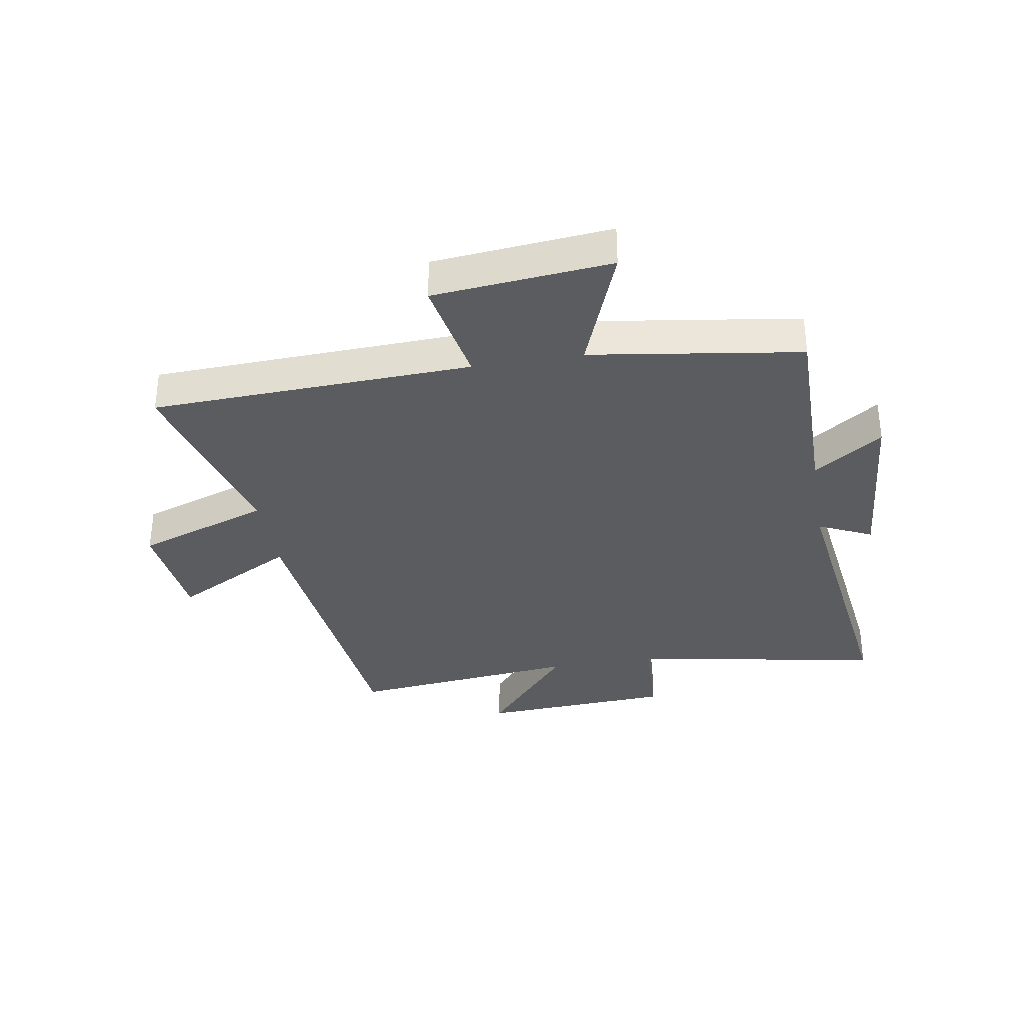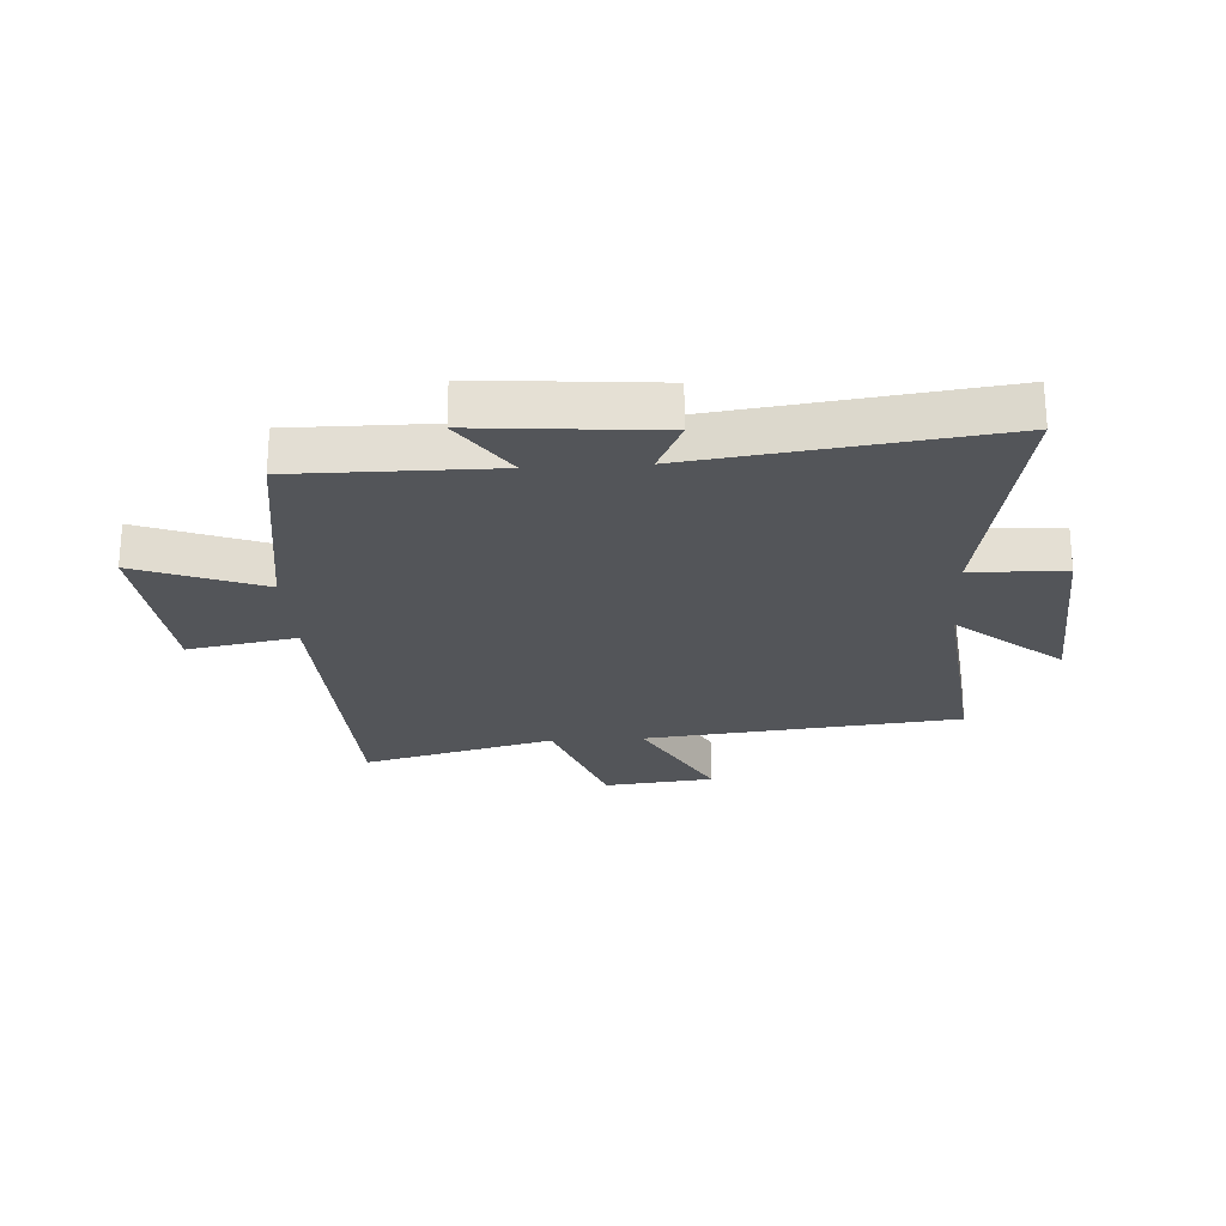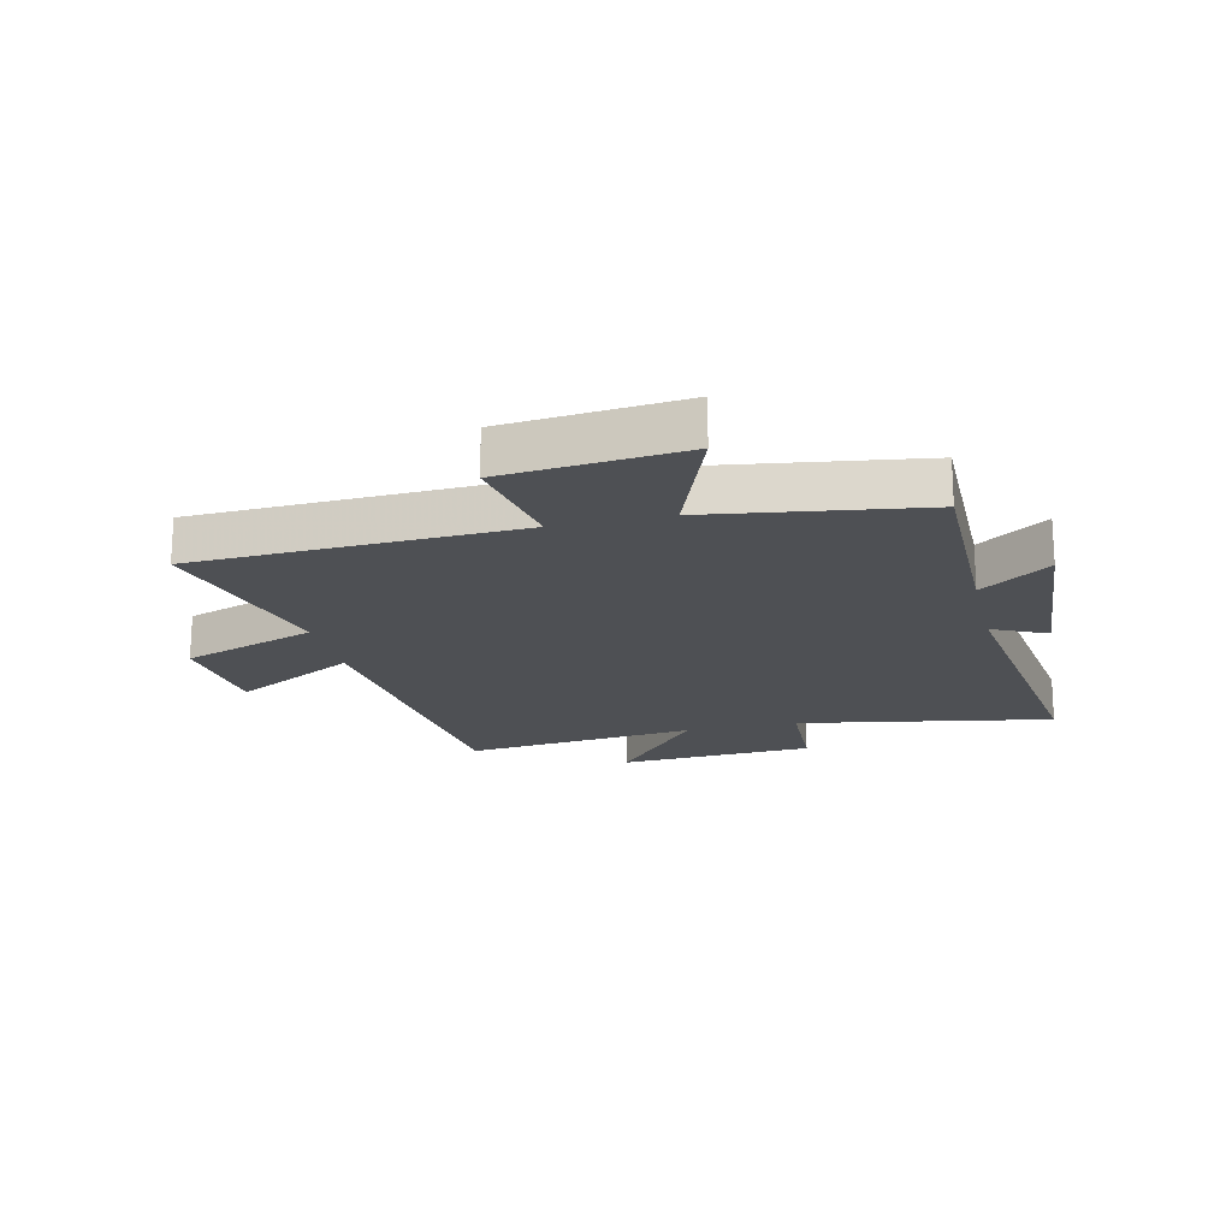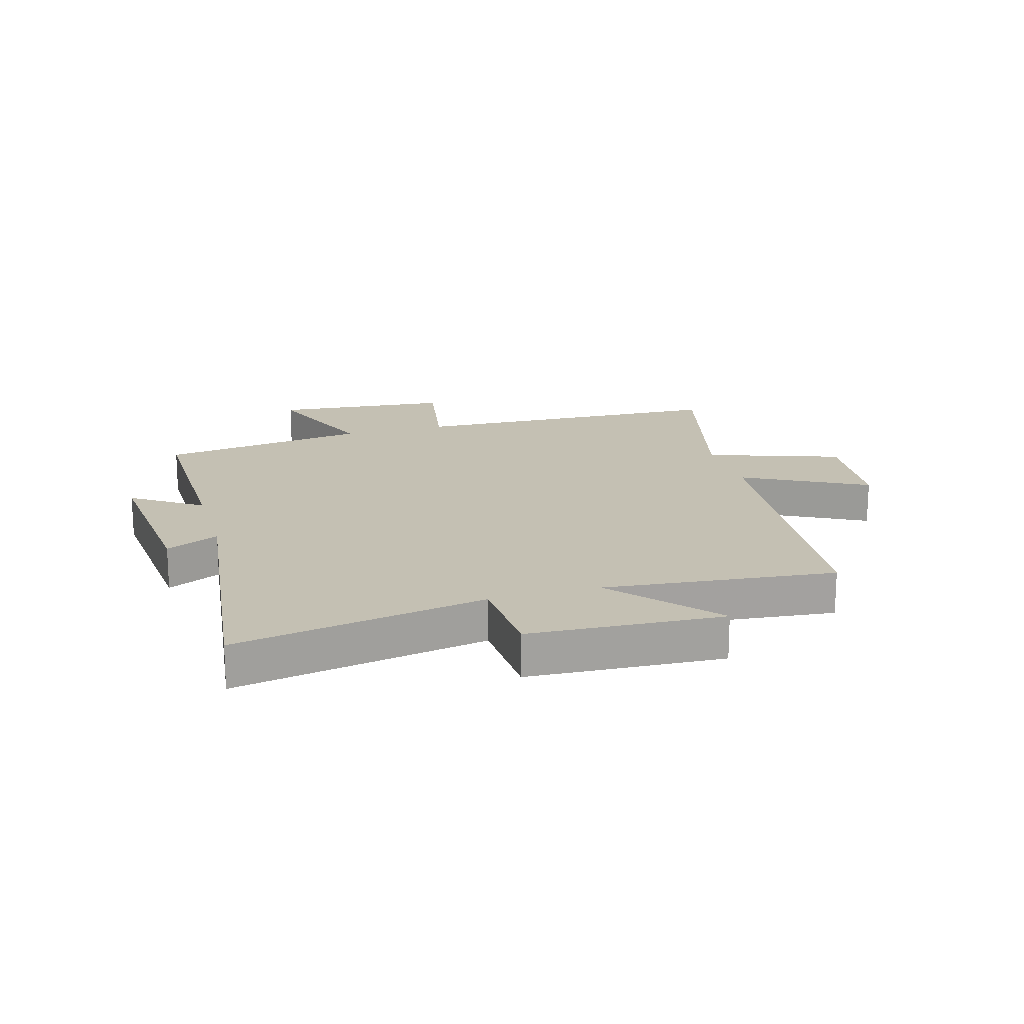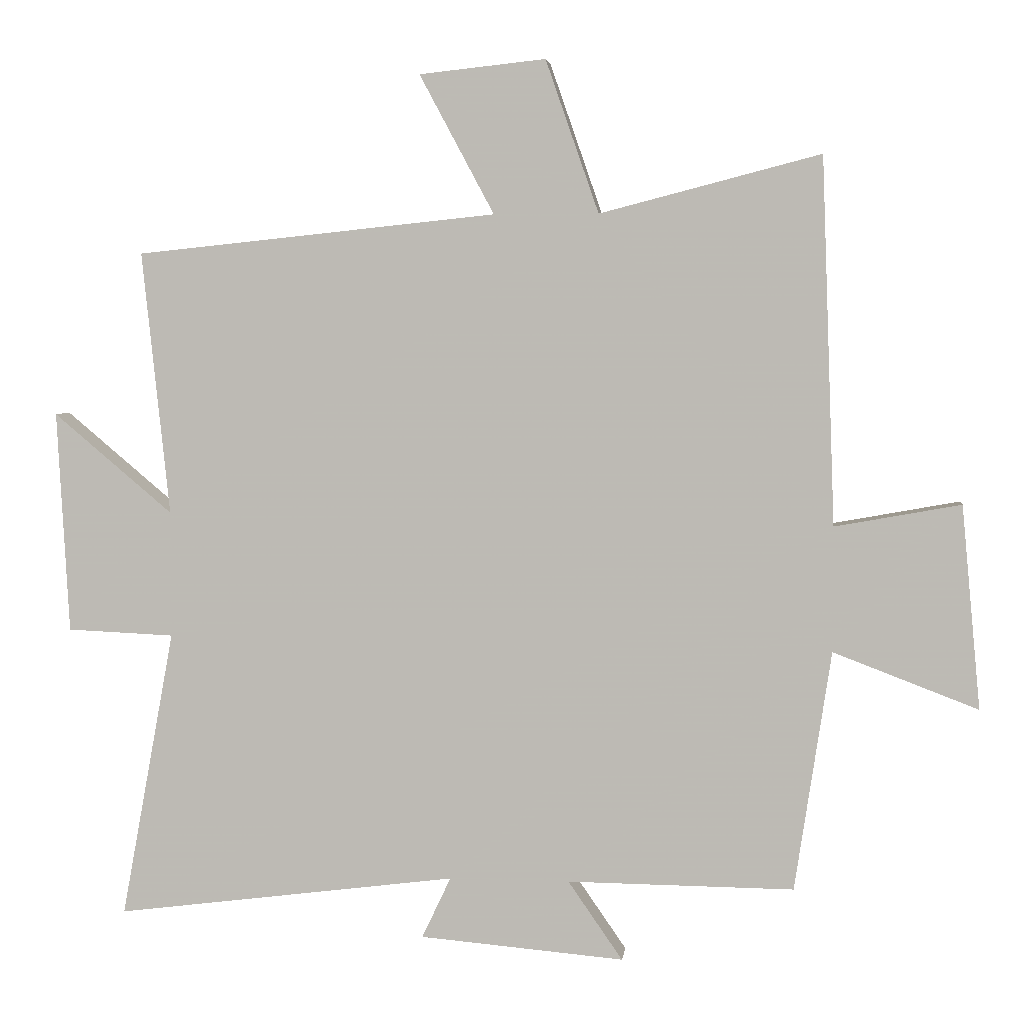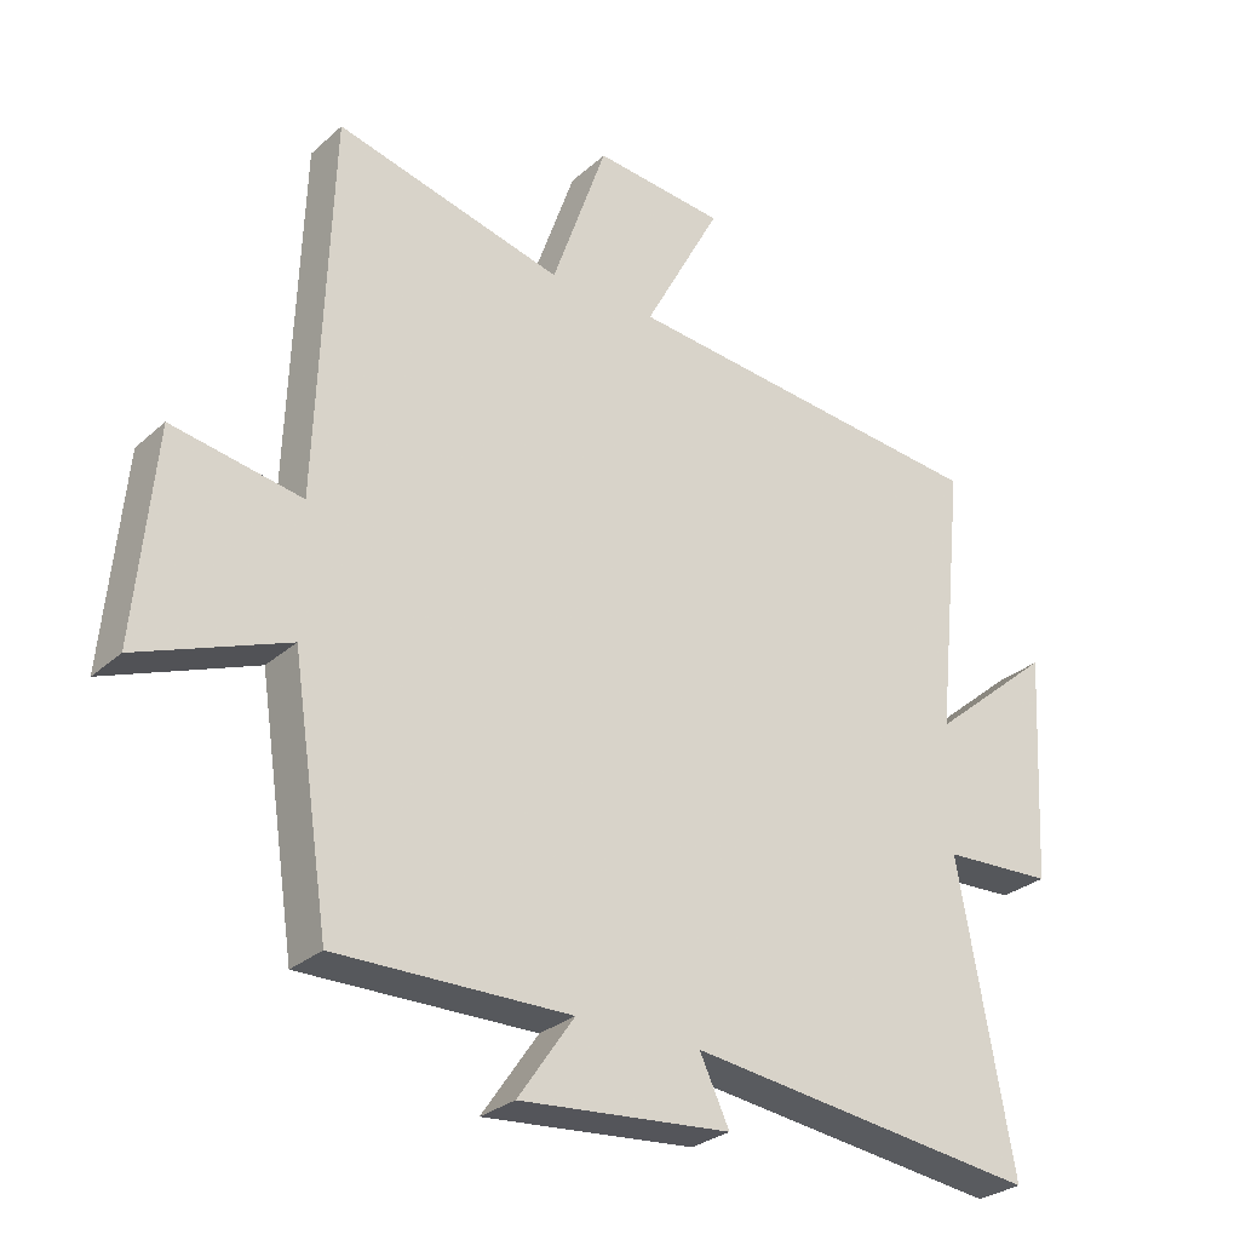
<metadata>
{"format":"obj","ext":"obj","renderer":"f3d","projection":"perspective","resolution":1024,"background":"white","views":[{"elev":-34.0,"azim":99.7,"up":"+Y"},{"elev":-24.1,"azim":-176.4,"up":"+Y"},{"elev":-18.9,"azim":103.4,"up":"+Y"},{"elev":18.0,"azim":-106.3,"up":"+Y"},{"elev":4.1,"azim":6.9,"up":"+Z"},{"elev":-28.4,"azim":142.7,"up":"+Z"}]}
</metadata>
<code>
v 0.48 0.07 0.585
v 0.5 0.07 0.04
v 0.687 0.07 0.074
v 0.715 0.07 -0.228
v 0.5 0.07 -0.146
v 0.446 0.07 -0.503
v 0.109 0.07 -0.5
v 0.19 0.07 -0.617
v -0.114 0.07 -0.591
v -0.071 0.07 -0.5
v -0.579 0.07 -0.565
v -0.5 0.07 -0.136
v -0.659 0.07 -0.129
v -0.677 0.07 0.201
v -0.5 0.07 0.052
v -0.541 0.07 0.444
v -0.004 0.07 0.5
v -0.115 0.07 0.707
v 0.073 0.07 0.727
v 0.152 0.07 0.5
v 0.48 0 0.585
v 0.5 0 0.04
v 0.687 0 0.074
v 0.715 0 -0.228
v 0.5 0 -0.146
v 0.446 0 -0.503
v 0.109 0 -0.5
v 0.19 0 -0.617
v -0.114 0 -0.591
v -0.071 0 -0.5
v -0.579 0 -0.565
v -0.5 0 -0.136
v -0.659 0 -0.129
v -0.677 0 0.201
v -0.5 0 0.052
v -0.541 0 0.444
v -0.004 0 0.5
v -0.115 0 0.707
v 0.073 0 0.727
v 0.152 0 0.5
f 17 18 19 20
f 15 16 17 20
f 15 20 1 2
f 12 13 14 15
f 12 15 2
f 10 11 12 2
f 7 8 9 10
f 7 10 2 3
f 5 6 7
f 5 7 3
f 3 4 5
f 40 39 38 37
f 40 37 36 35
f 22 21 40 35
f 35 34 33 32
f 22 35 32
f 22 32 31 30
f 30 29 28 27
f 23 22 30 27
f 27 26 25
f 23 27 25
f 25 24 23
f 1 21 22 2
f 2 22 23 3
f 3 23 24 4
f 4 24 25 5
f 5 25 26 6
f 6 26 27 7
f 7 27 28 8
f 8 28 29 9
f 9 29 30 10
f 10 30 31 11
f 11 31 32 12
f 12 32 33 13
f 13 33 34 14
f 14 34 35 15
f 15 35 36 16
f 16 36 37 17
f 17 37 38 18
f 18 38 39 19
f 19 39 40 20
f 20 40 21 1

</code>
